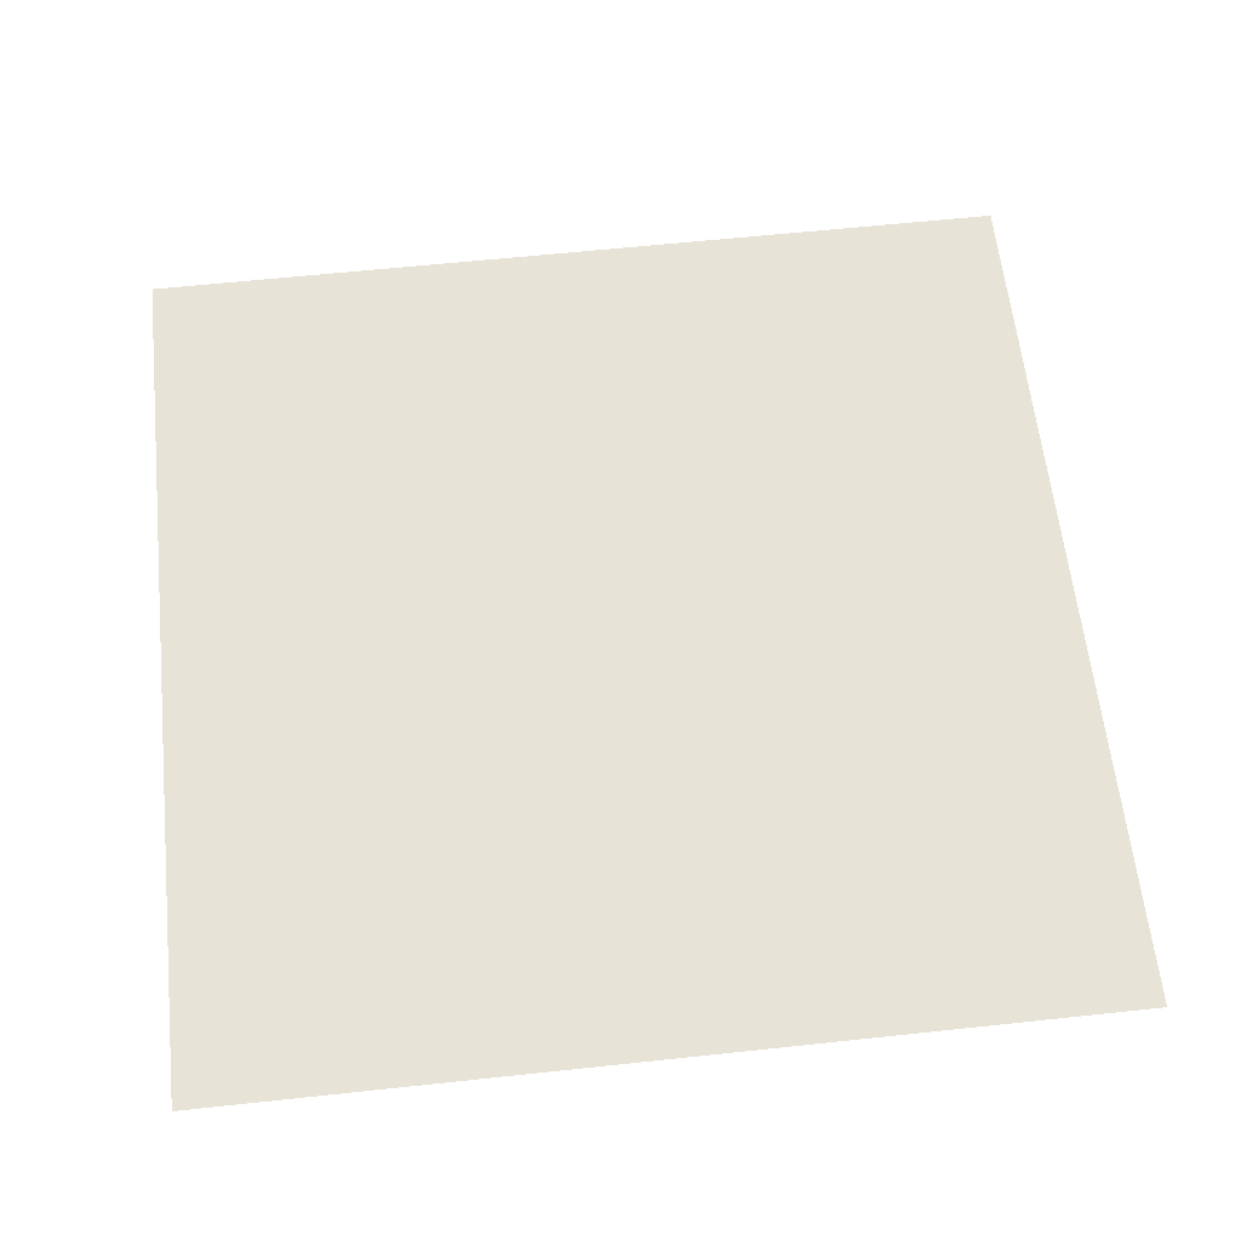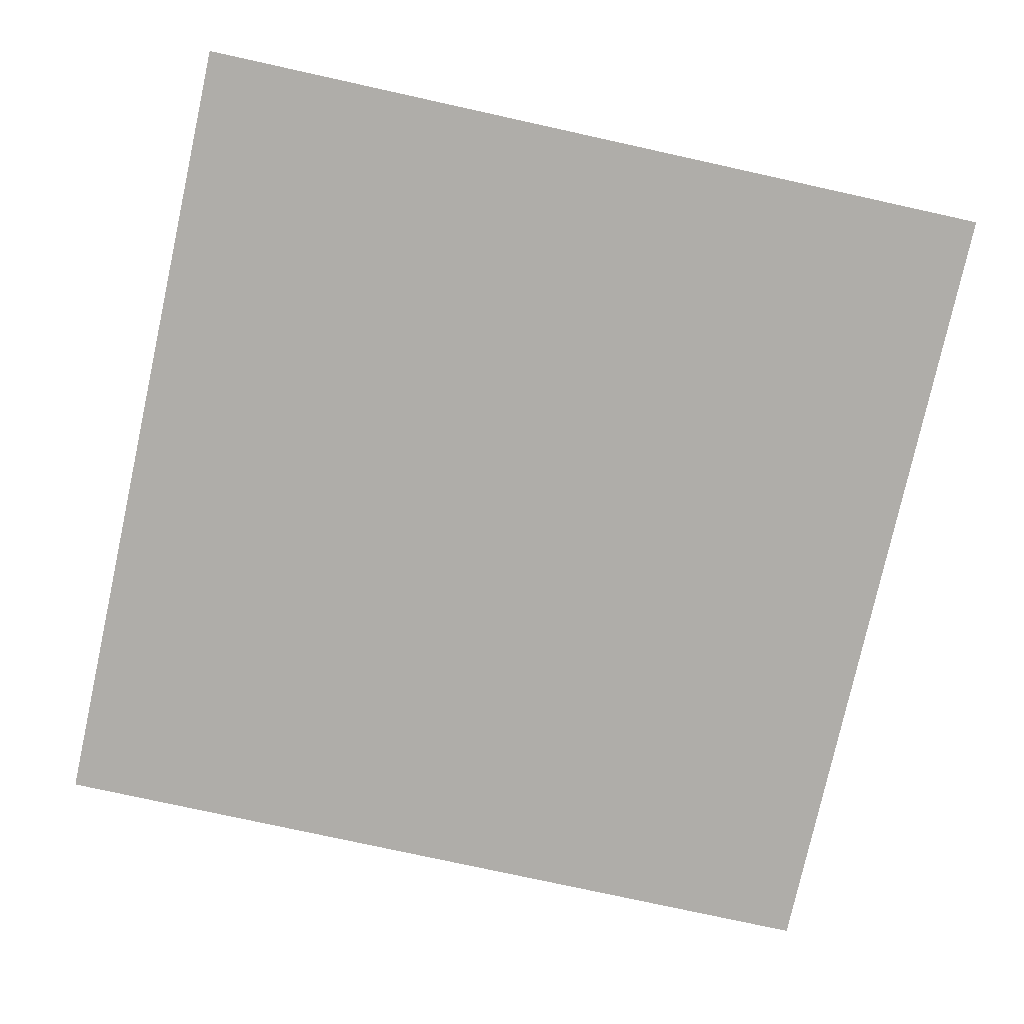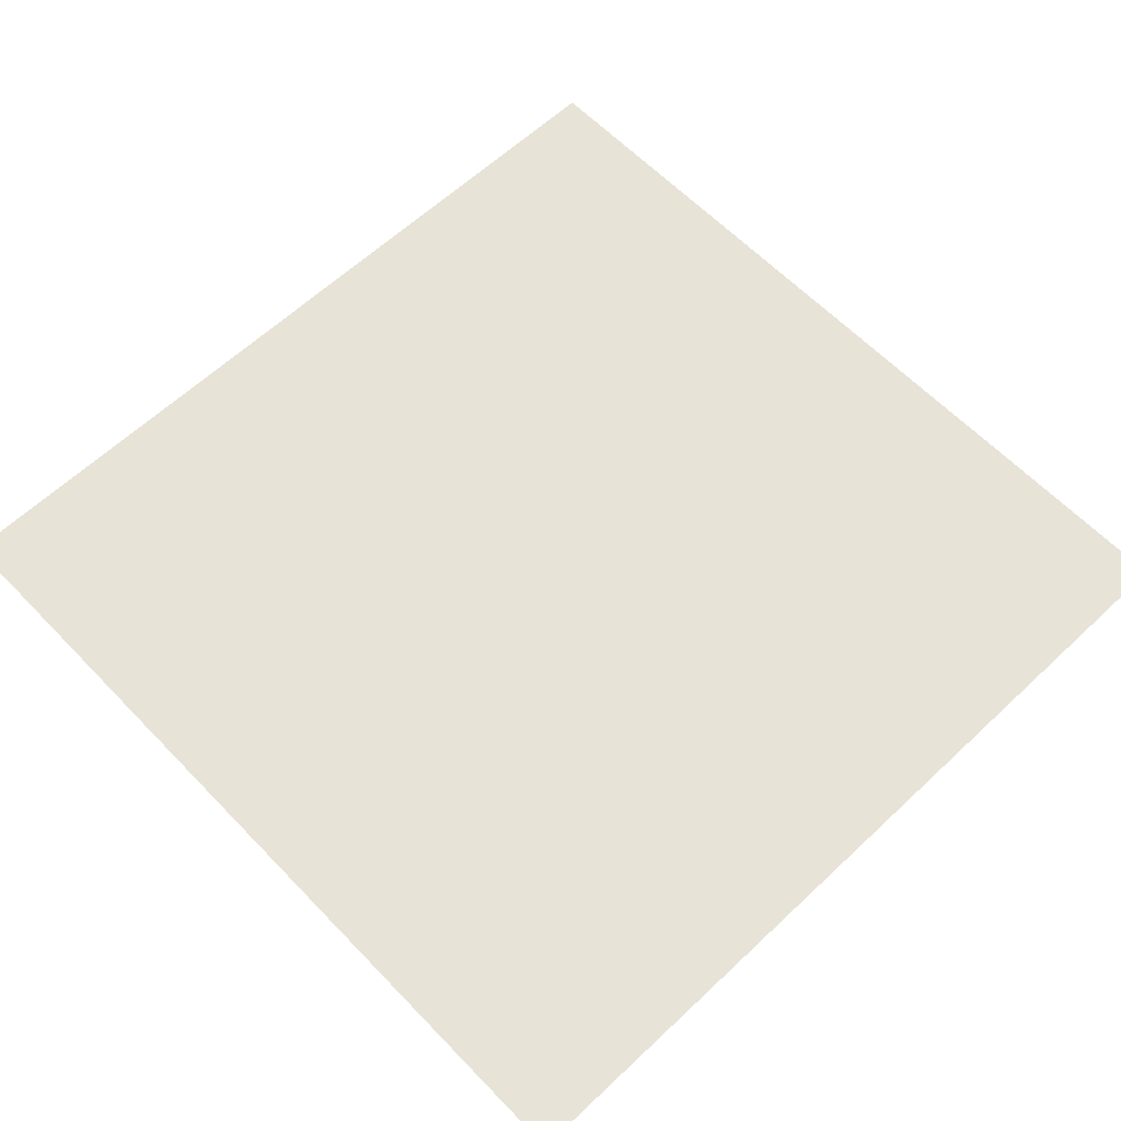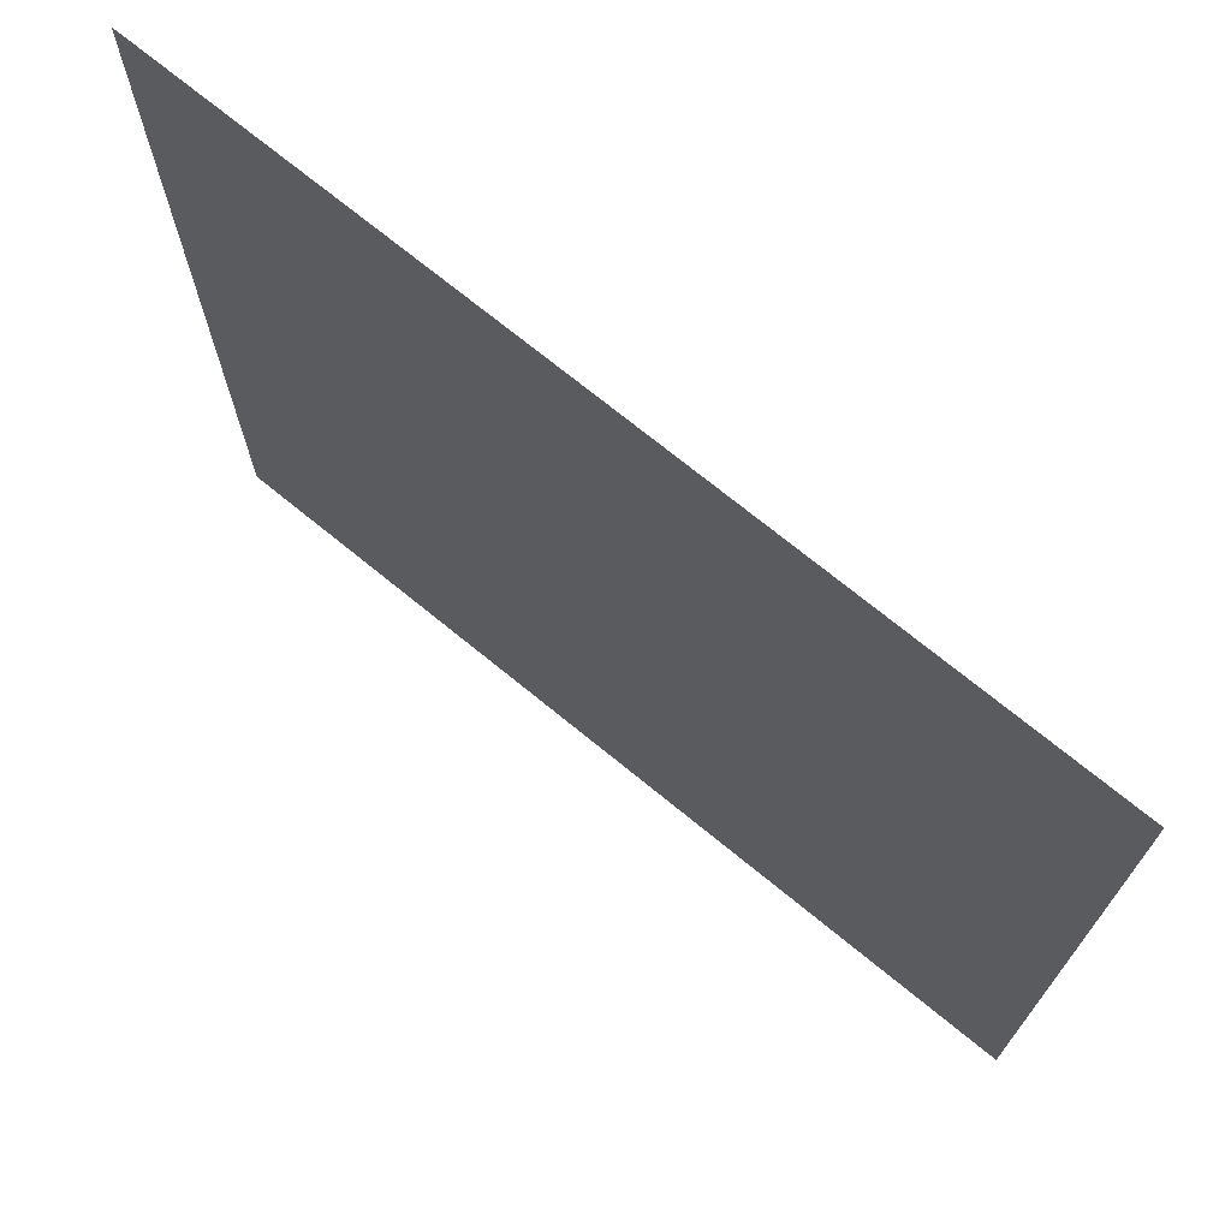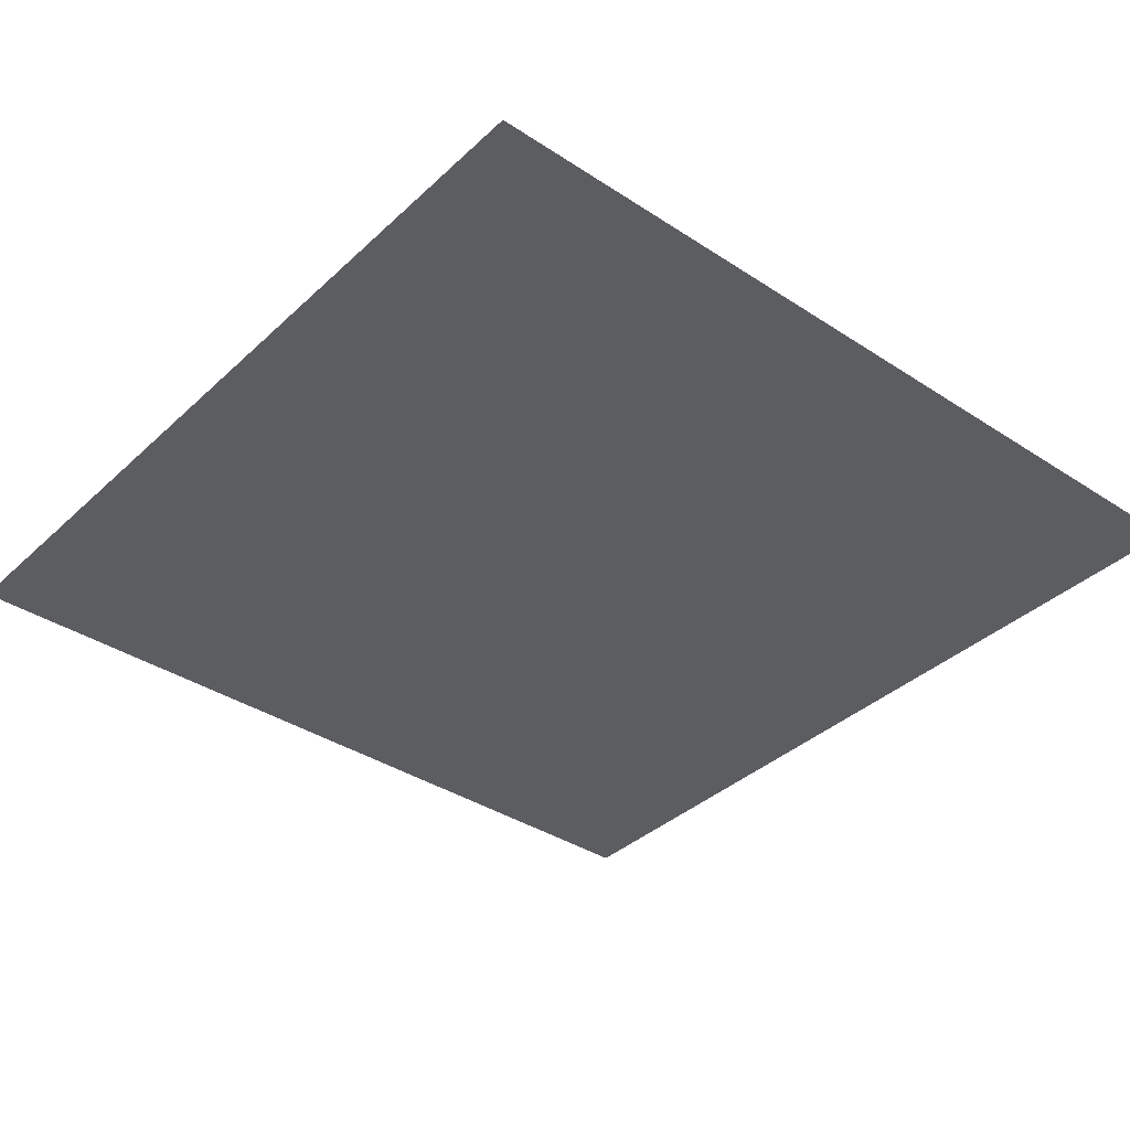
<metadata>
{"format":"obj","ext":"obj","renderer":"f3d","projection":"perspective","resolution":1024,"background":"white","views":[{"elev":61.6,"azim":-6.2,"up":"+Z"},{"elev":-77.3,"azim":-12.4,"up":"+Z"},{"elev":61.6,"azim":-133.7,"up":"+Z"},{"elev":72.4,"azim":39.2,"up":"+Y"},{"elev":-37.0,"azim":-40.2,"up":"+Z"}]}
</metadata>
<code>
v -1 -1 0
v -1 1 0
v 1 1 0
v 1 -1 0
f 3 2 1
f 4 3 1

</code>
